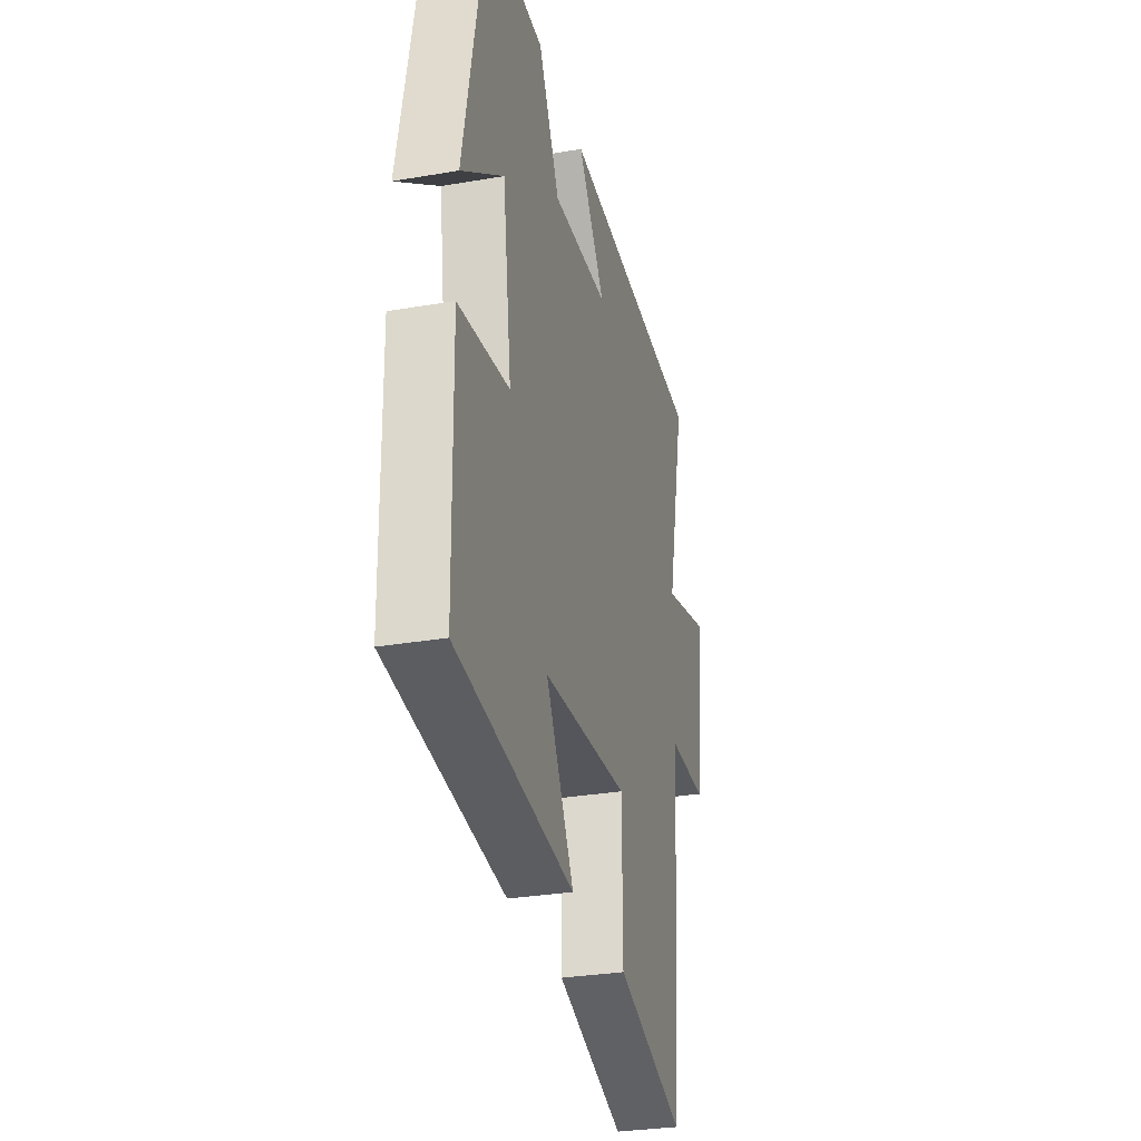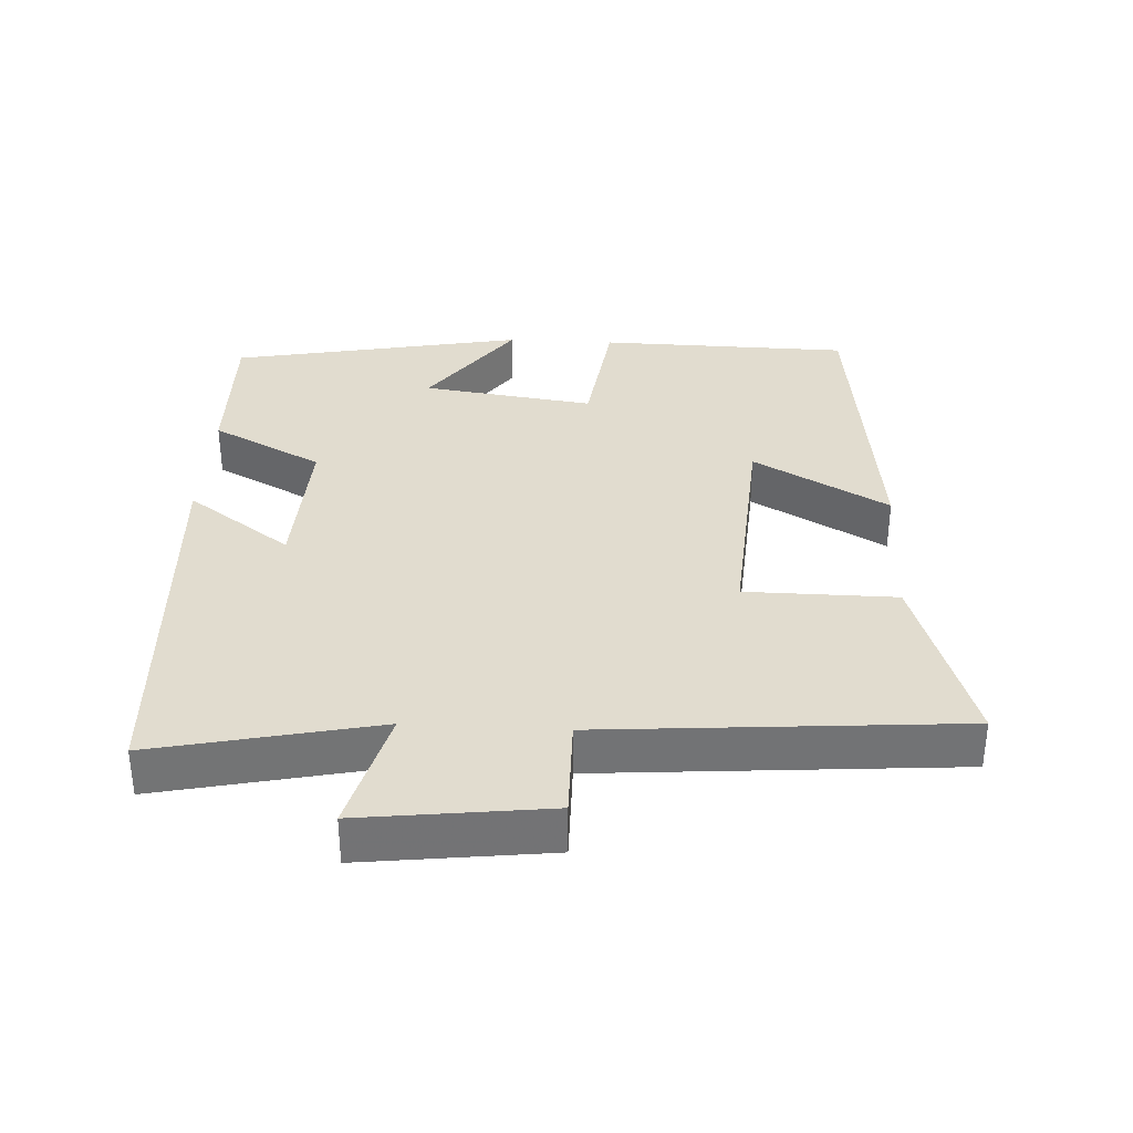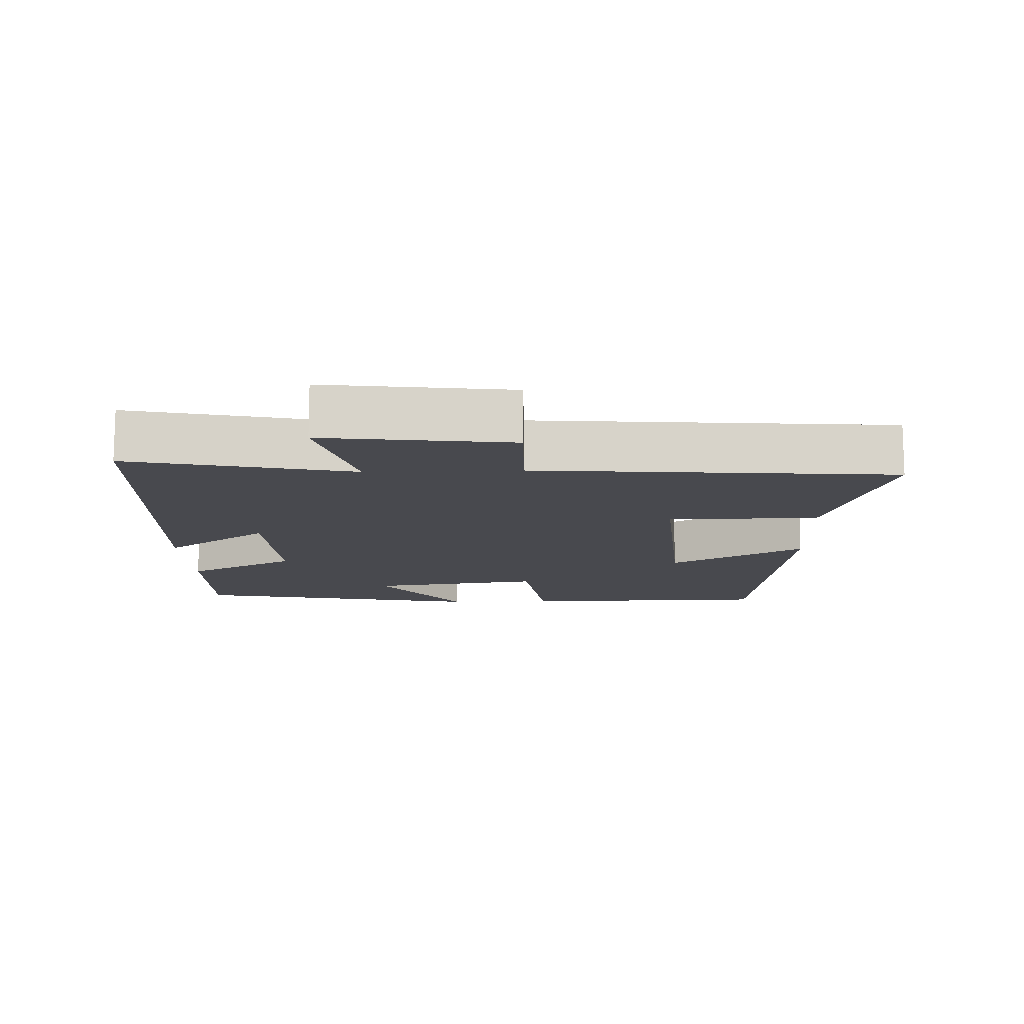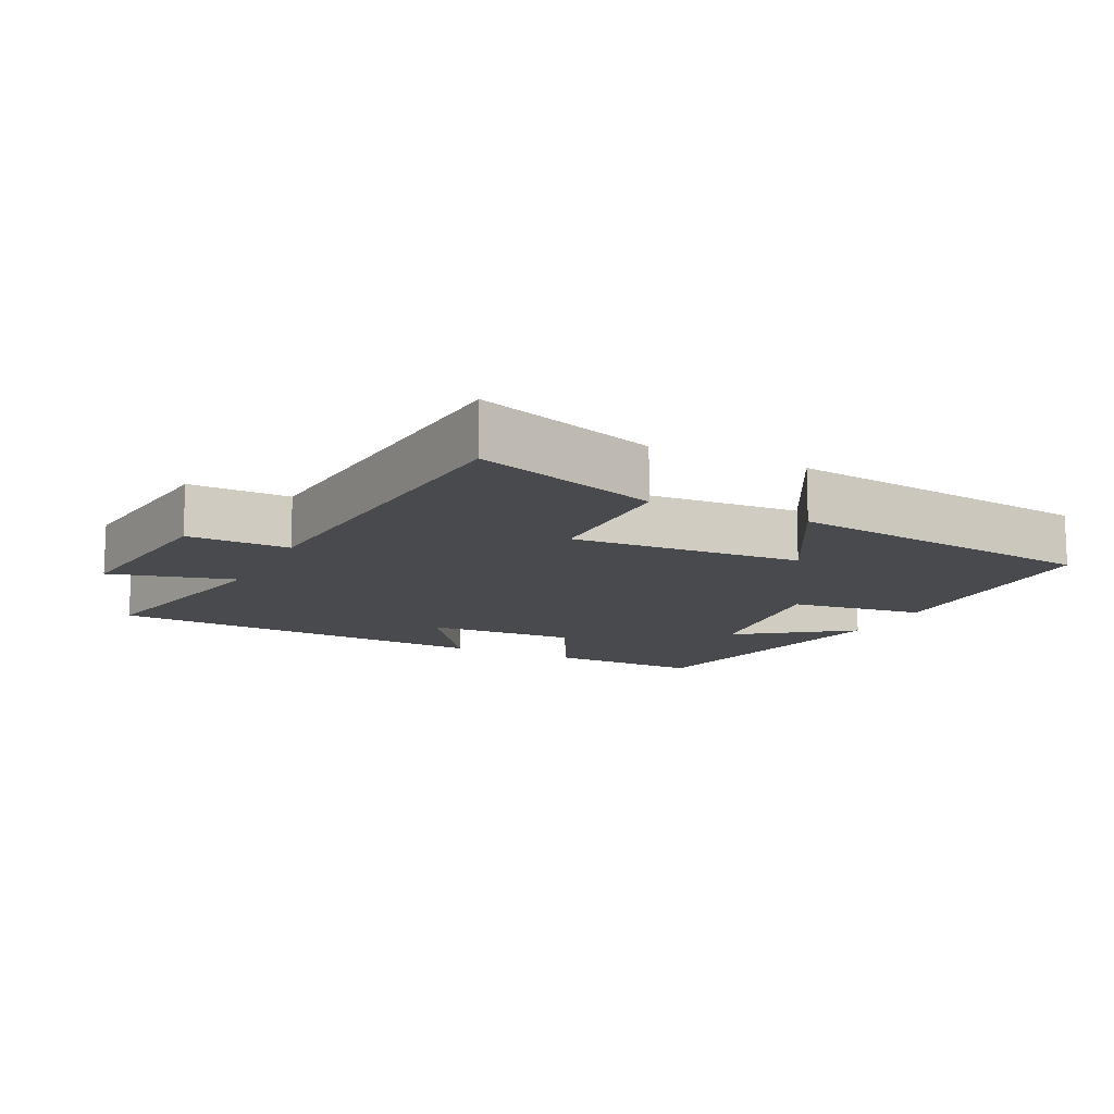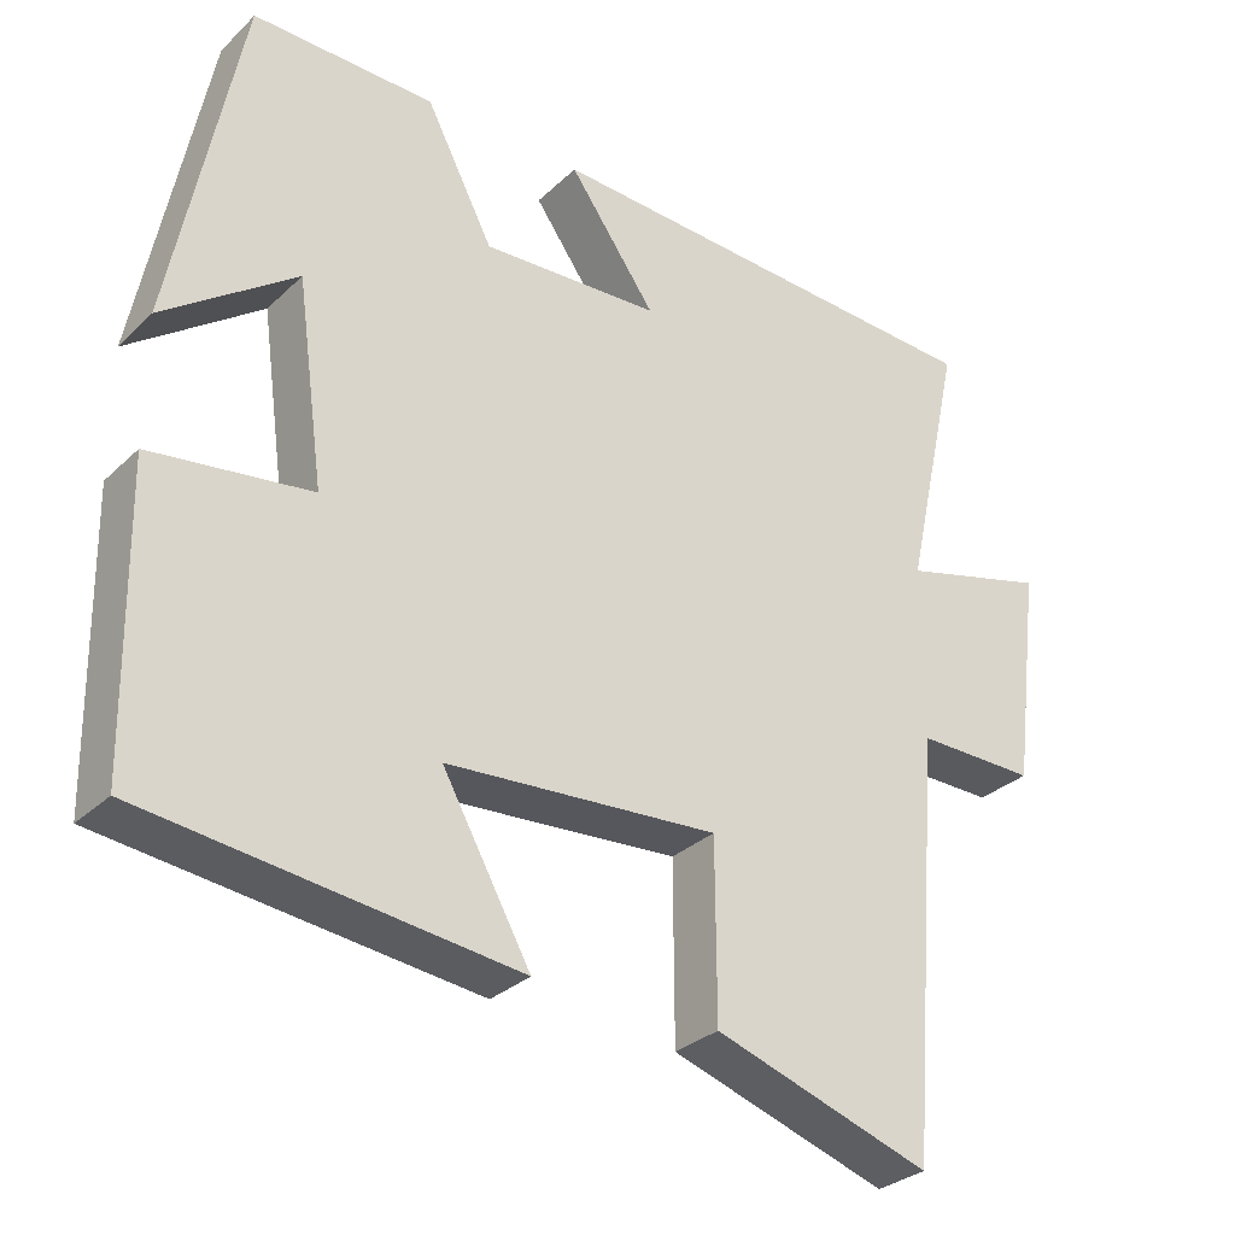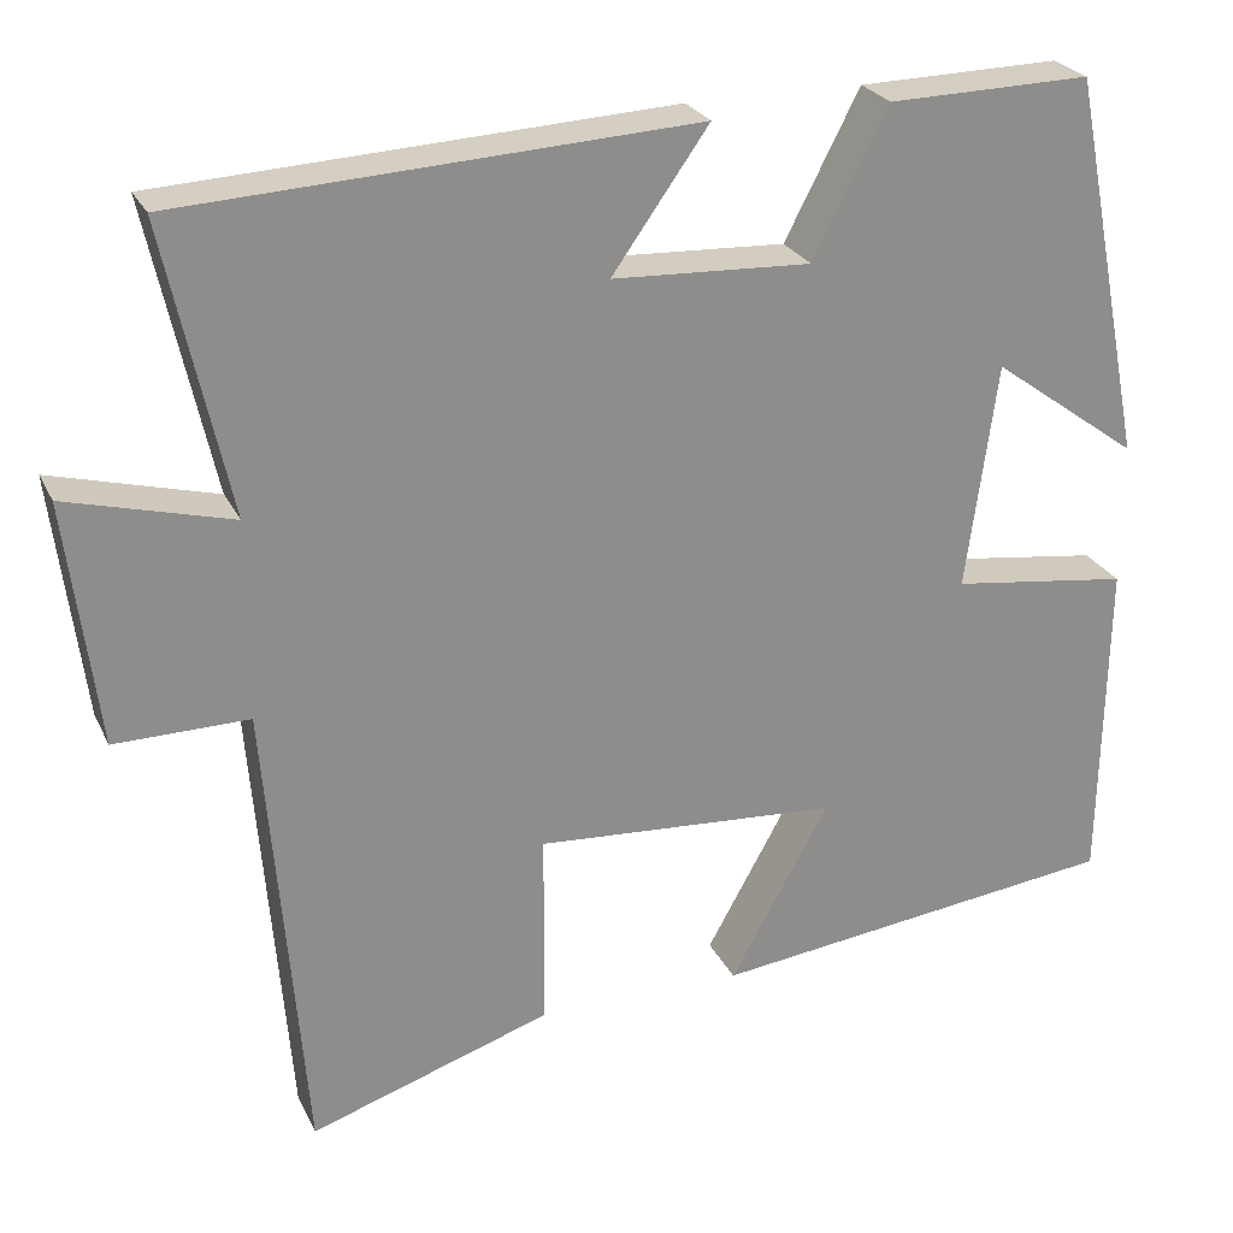
<metadata>
{"format":"obj","ext":"obj","renderer":"f3d","projection":"perspective","resolution":1024,"background":"white","views":[{"elev":-30.0,"azim":-75.9,"up":"+Z"},{"elev":34.4,"azim":93.2,"up":"+Y"},{"elev":-12.7,"azim":92.0,"up":"+Y"},{"elev":-12.9,"azim":153.9,"up":"+Y"},{"elev":-30.2,"azim":-36.7,"up":"+Z"},{"elev":25.2,"azim":159.1,"up":"+Z"}]}
</metadata>
<code>
v -0.494 0.07 -0.444
v -0.5 0.07 -0.079
v -0.303 0.07 -0.053
v -0.337 0.07 0.197
v -0.5 0.07 0.079
v -0.416 0.07 0.505
v -0.192 0.07 0.5
v -0.109 0.07 0.339
v 0.111 0.07 0.349
v 0.004 0.07 0.5
v 0.571 0.07 0.469
v 0.5 0.07 0.147
v 0.682 0.07 0.195
v 0.648 0.07 -0.075
v 0.5 0.07 -0.073
v 0.458 0.07 -0.589
v 0.19 0.07 -0.5
v 0.189 0.07 -0.282
v -0.147 0.07 -0.304
v -0.038 0.07 -0.5
v -0.494 0 -0.444
v -0.5 0 -0.079
v -0.303 0 -0.053
v -0.337 0 0.197
v -0.5 0 0.079
v -0.416 0 0.505
v -0.192 0 0.5
v -0.109 0 0.339
v 0.111 0 0.349
v 0.004 0 0.5
v 0.571 0 0.469
v 0.5 0 0.147
v 0.682 0 0.195
v 0.648 0 -0.075
v 0.5 0 -0.073
v 0.458 0 -0.589
v 0.19 0 -0.5
v 0.189 0 -0.282
v -0.147 0 -0.304
v -0.038 0 -0.5
f 19 20 1 2
f 18 19 2 3
f 15 16 17 18
f 15 18 3 4
f 12 13 14 15
f 12 15 4
f 9 10 11 12
f 8 9 12 4
f 7 8 4
f 4 5 6 7
f 22 21 40 39
f 23 22 39 38
f 38 37 36 35
f 24 23 38 35
f 35 34 33 32
f 24 35 32
f 32 31 30 29
f 24 32 29 28
f 24 28 27
f 27 26 25 24
f 1 21 22 2
f 2 22 23 3
f 3 23 24 4
f 4 24 25 5
f 5 25 26 6
f 6 26 27 7
f 7 27 28 8
f 8 28 29 9
f 9 29 30 10
f 10 30 31 11
f 11 31 32 12
f 12 32 33 13
f 13 33 34 14
f 14 34 35 15
f 15 35 36 16
f 16 36 37 17
f 17 37 38 18
f 18 38 39 19
f 19 39 40 20
f 20 40 21 1

</code>
